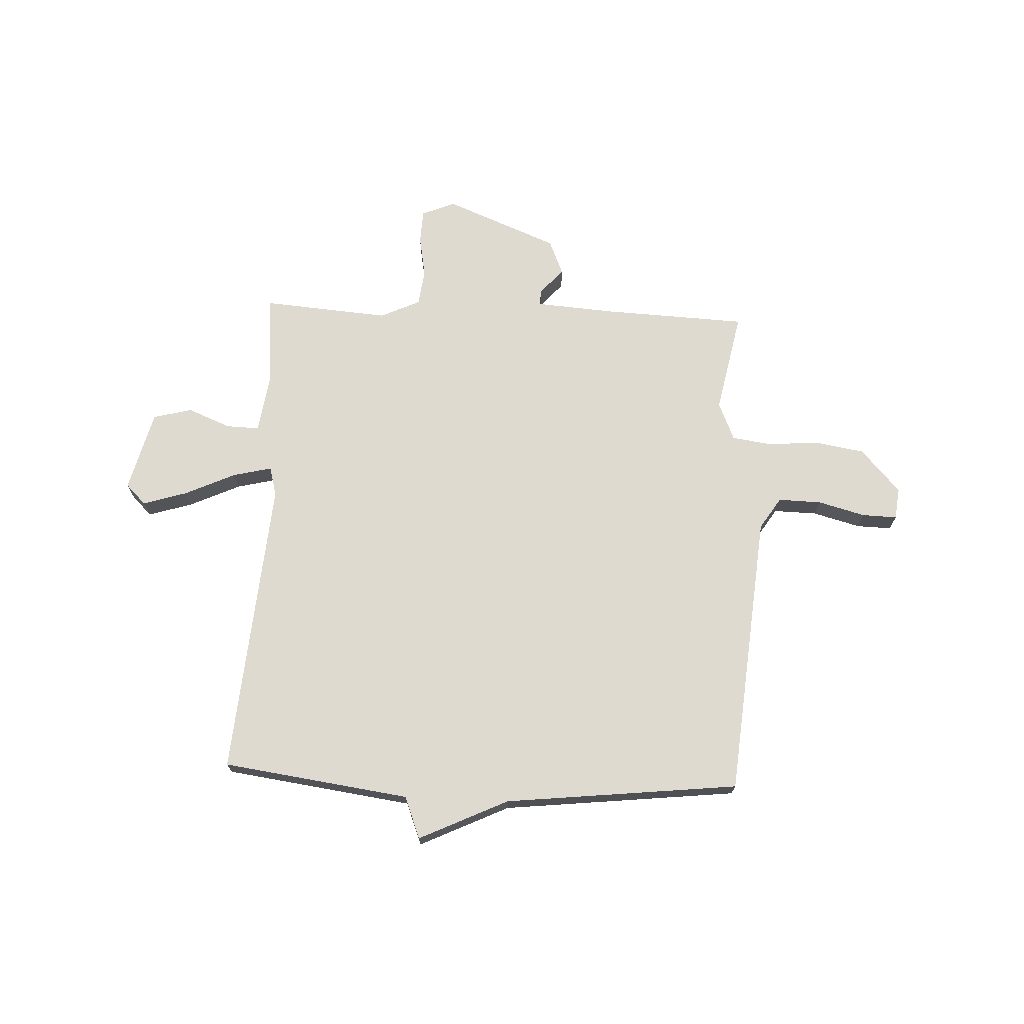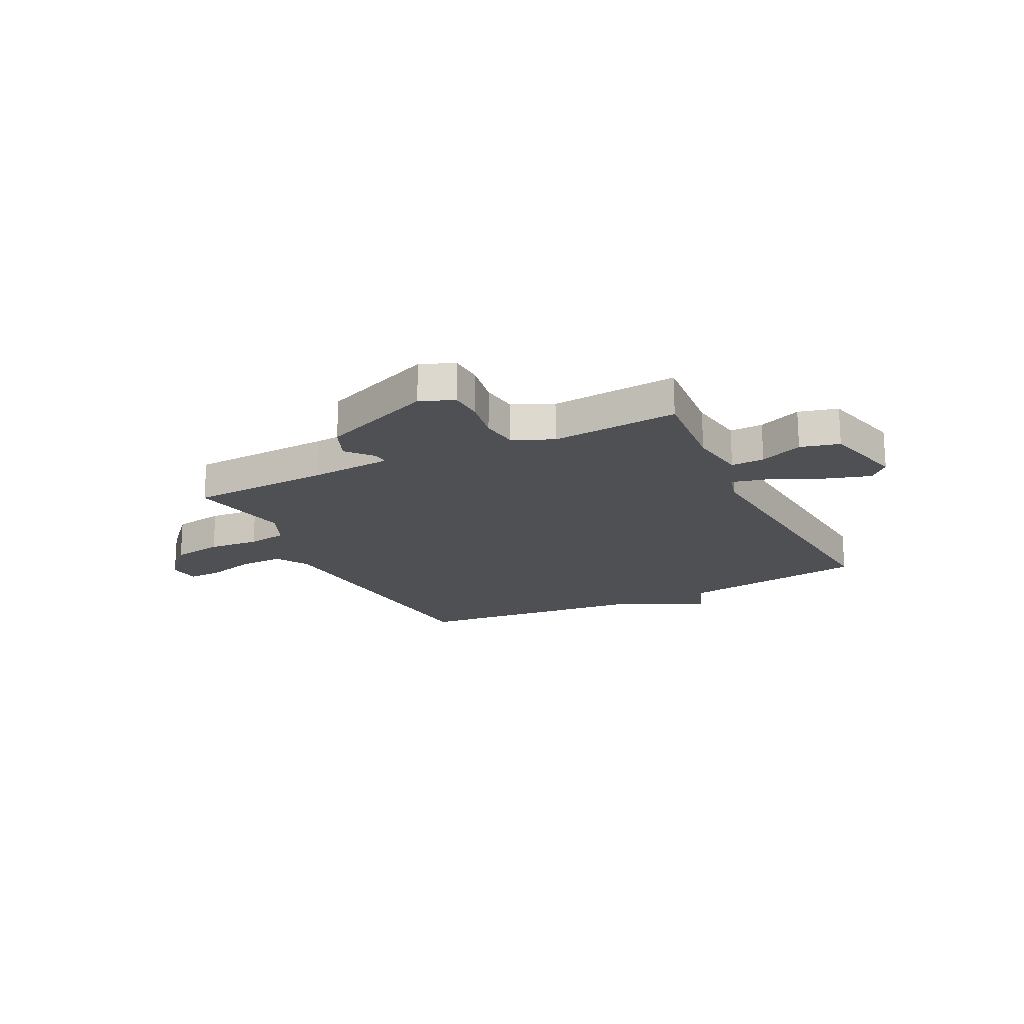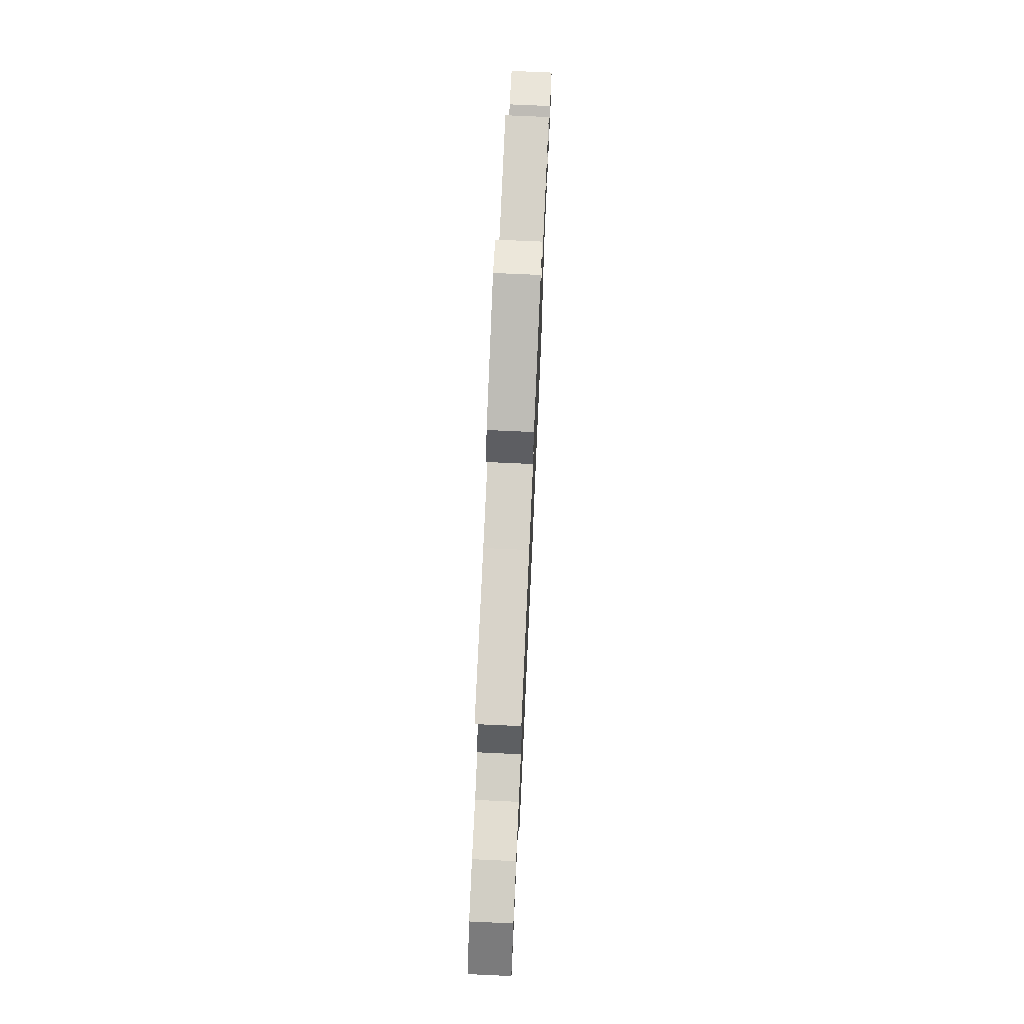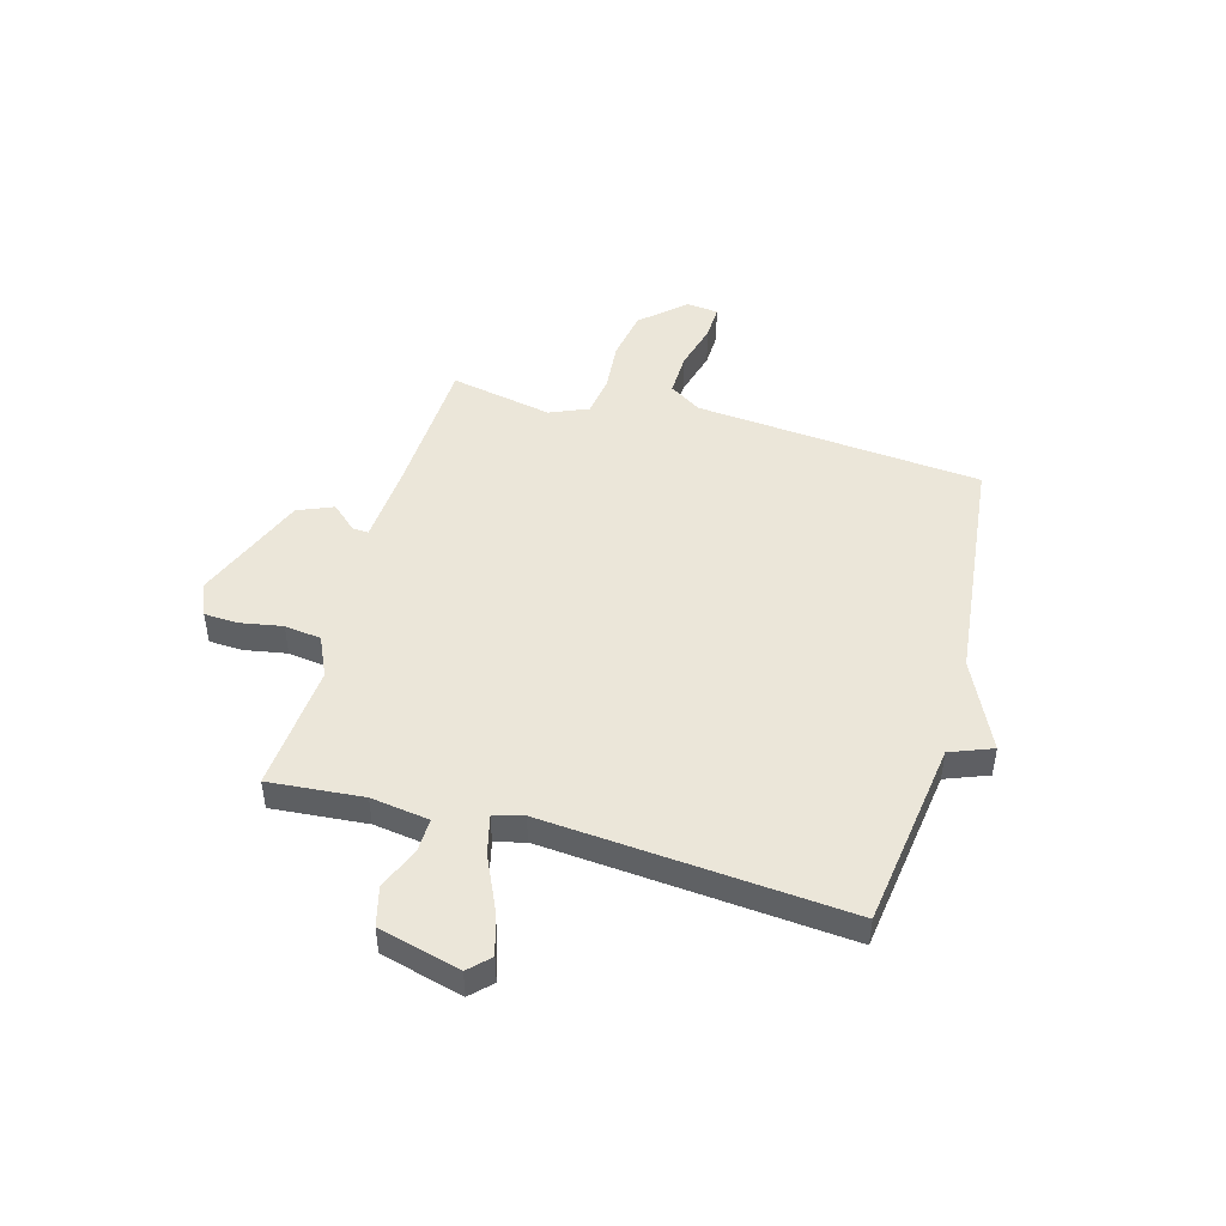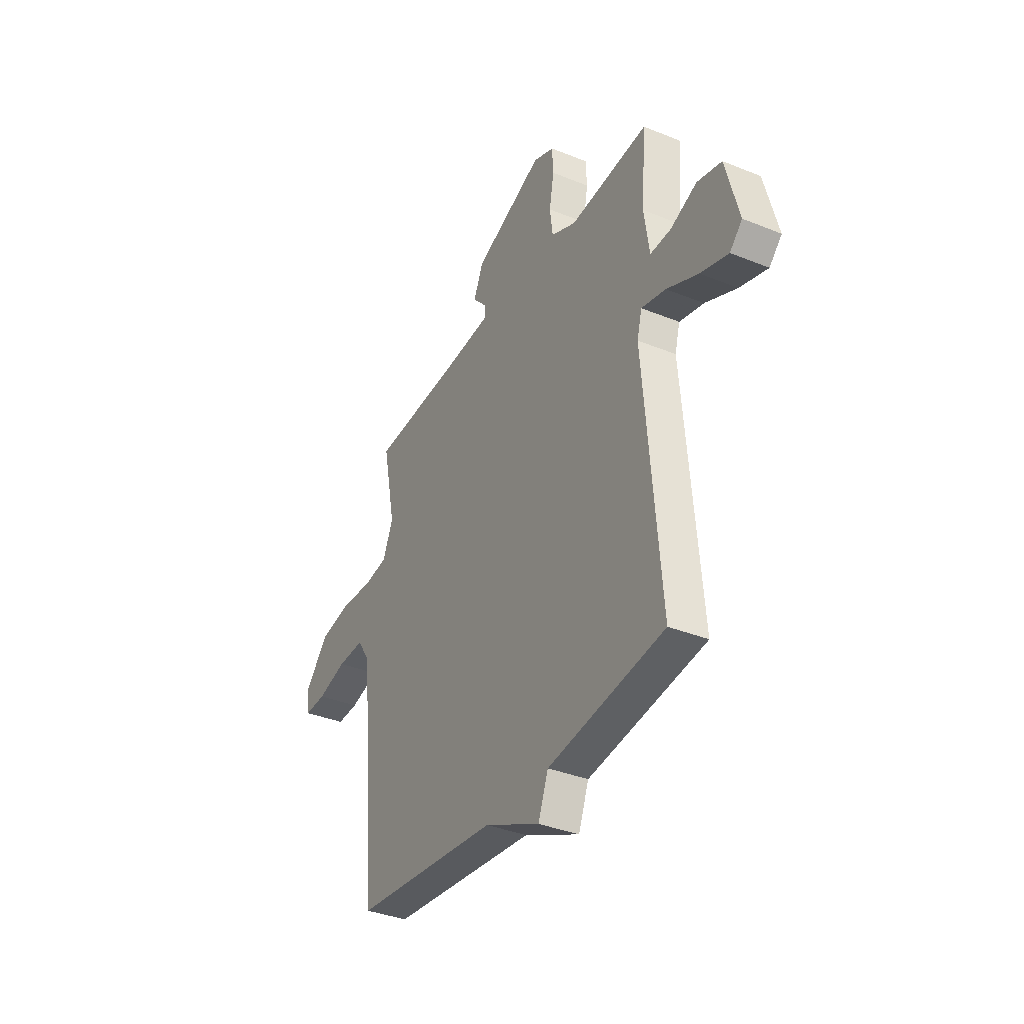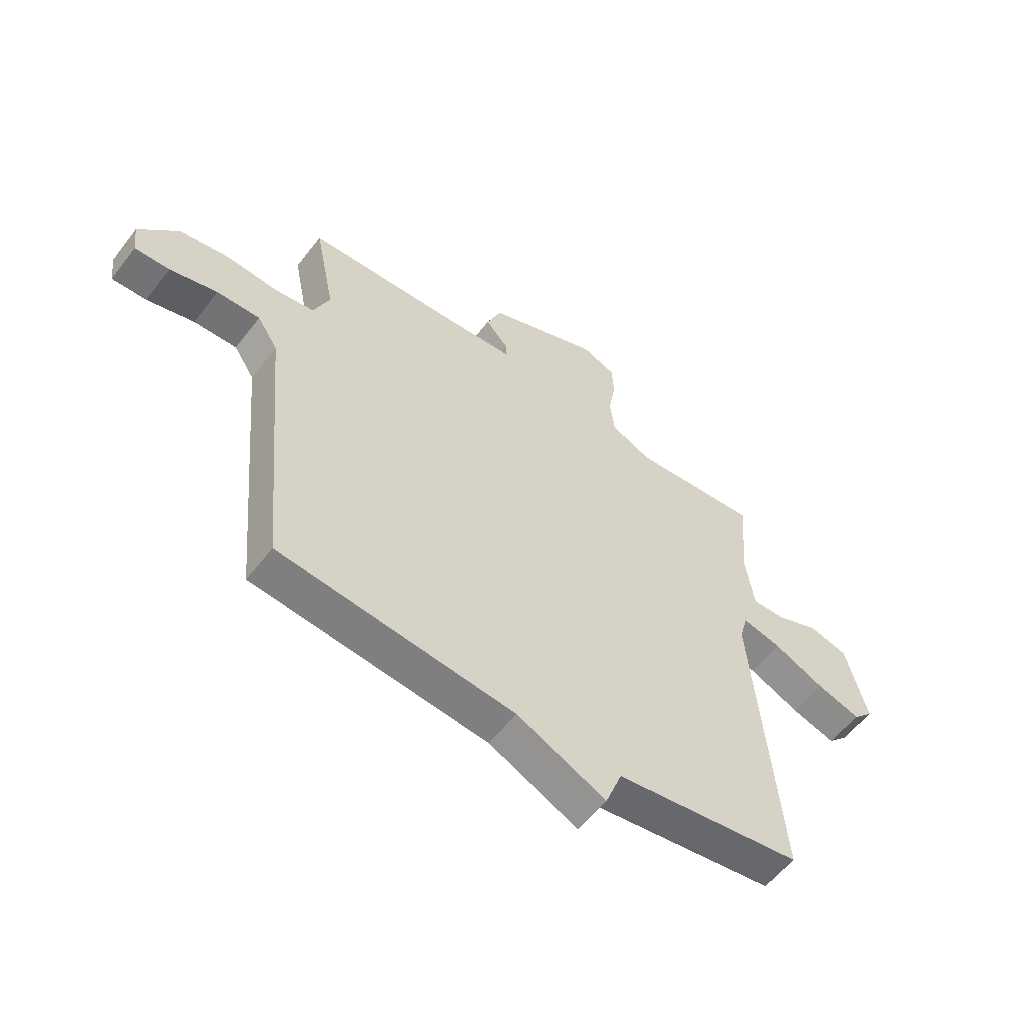
<metadata>
{"format":"obj","ext":"obj","renderer":"f3d","projection":"perspective","resolution":1024,"background":"white","views":[{"elev":70.8,"azim":-177.5,"up":"+Y"},{"elev":-19.1,"azim":26.3,"up":"+Y"},{"elev":73.4,"azim":-87.4,"up":"+Z"},{"elev":47.4,"azim":105.6,"up":"+Y"},{"elev":-36.3,"azim":62.1,"up":"+Z"},{"elev":-56.7,"azim":-37.0,"up":"+Z"}]}
</metadata>
<code>
v -0.5 0.07 -0.5
v -0.549 0.07 0.041
v -0.588 0.07 0.101
v -0.67 0.07 0.099
v -0.76 0.07 0.075
v -0.826 0.07 0.073
v -0.833 0.07 0.133
v -0.759 0.07 0.215
v -0.663 0.07 0.231
v -0.567 0.07 0.223
v -0.492 0.07 0.234
v -0.461 0.07 0.307
v -0.5 0.07 0.5
v -0.23 0.07 0.512
v -0.076 0.07 0.523
v -0.078 0.07 0.553
v -0.121 0.07 0.601
v -0.093 0.07 0.668
v 0.121 0.07 0.754
v 0.185 0.07 0.728
v 0.188 0.07 0.664
v 0.174 0.07 0.585
v 0.183 0.07 0.516
v 0.259 0.07 0.481
v 0.5 0.07 0.5
v 0.485 0.07 0.322
v 0.501 0.07 0.212
v 0.564 0.07 0.214
v 0.645 0.07 0.247
v 0.719 0.07 0.228
v 0.759 0.07 0.074
v 0.721 0.07 0.036
v 0.637 0.07 0.062
v 0.541 0.07 0.106
v 0.467 0.07 0.124
v 0.452 0.07 0.068
v 0.5 0.07 -0.5
v 0.145 0.07 -0.549
v 0.114 0.07 -0.629
v -0.055 0.07 -0.549
v -0.5 0 -0.5
v -0.549 0 0.041
v -0.588 0 0.101
v -0.67 0 0.099
v -0.76 0 0.075
v -0.826 0 0.073
v -0.833 0 0.133
v -0.759 0 0.215
v -0.663 0 0.231
v -0.567 0 0.223
v -0.492 0 0.234
v -0.461 0 0.307
v -0.5 0 0.5
v -0.23 0 0.512
v -0.076 0 0.523
v -0.078 0 0.553
v -0.121 0 0.601
v -0.093 0 0.668
v 0.121 0 0.754
v 0.185 0 0.728
v 0.188 0 0.664
v 0.174 0 0.585
v 0.183 0 0.516
v 0.259 0 0.481
v 0.5 0 0.5
v 0.485 0 0.322
v 0.501 0 0.212
v 0.564 0 0.214
v 0.645 0 0.247
v 0.719 0 0.228
v 0.759 0 0.074
v 0.721 0 0.036
v 0.637 0 0.062
v 0.541 0 0.106
v 0.467 0 0.124
v 0.452 0 0.068
v 0.5 0 -0.5
v 0.145 0 -0.549
v 0.114 0 -0.629
v -0.055 0 -0.549
f 38 39 40
f 40 1 2
f 38 40 2
f 37 38 2
f 36 37 2
f 35 36 2 3
f 32 33 34
f 31 32 34
f 30 31 34
f 29 30 34
f 28 29 34
f 27 28 34 35
f 26 27 35 3
f 26 3 4
f 25 26 4
f 24 25 4
f 20 21 22
f 19 20 22
f 18 19 22
f 17 18 22
f 16 17 22
f 15 16 22 23
f 14 15 23 24
f 12 13 14 24
f 8 9 10
f 7 8 10
f 6 7 10
f 5 6 10
f 4 5 10
f 4 10 11
f 24 4 11
f 11 12 24
f 80 79 78
f 42 41 80
f 42 80 78
f 42 78 77
f 42 77 76
f 43 42 76 75
f 74 73 72
f 74 72 71
f 74 71 70
f 74 70 69
f 74 69 68
f 75 74 68 67
f 43 75 67 66
f 44 43 66
f 44 66 65
f 44 65 64
f 62 61 60
f 62 60 59
f 62 59 58
f 62 58 57
f 62 57 56
f 63 62 56 55
f 64 63 55 54
f 64 54 53 52
f 50 49 48
f 50 48 47
f 50 47 46
f 50 46 45
f 50 45 44
f 51 50 44
f 51 44 64
f 64 52 51
f 1 41 42 2
f 2 42 43 3
f 3 43 44 4
f 4 44 45 5
f 5 45 46 6
f 6 46 47 7
f 7 47 48 8
f 8 48 49 9
f 9 49 50 10
f 10 50 51 11
f 11 51 52 12
f 12 52 53 13
f 13 53 54 14
f 14 54 55 15
f 15 55 56 16
f 16 56 57 17
f 17 57 58 18
f 18 58 59 19
f 19 59 60 20
f 20 60 61 21
f 21 61 62 22
f 22 62 63 23
f 23 63 64 24
f 24 64 65 25
f 25 65 66 26
f 26 66 67 27
f 27 67 68 28
f 28 68 69 29
f 29 69 70 30
f 30 70 71 31
f 31 71 72 32
f 32 72 73 33
f 33 73 74 34
f 34 74 75 35
f 35 75 76 36
f 36 76 77 37
f 37 77 78 38
f 38 78 79 39
f 39 79 80 40
f 40 80 41 1

</code>
